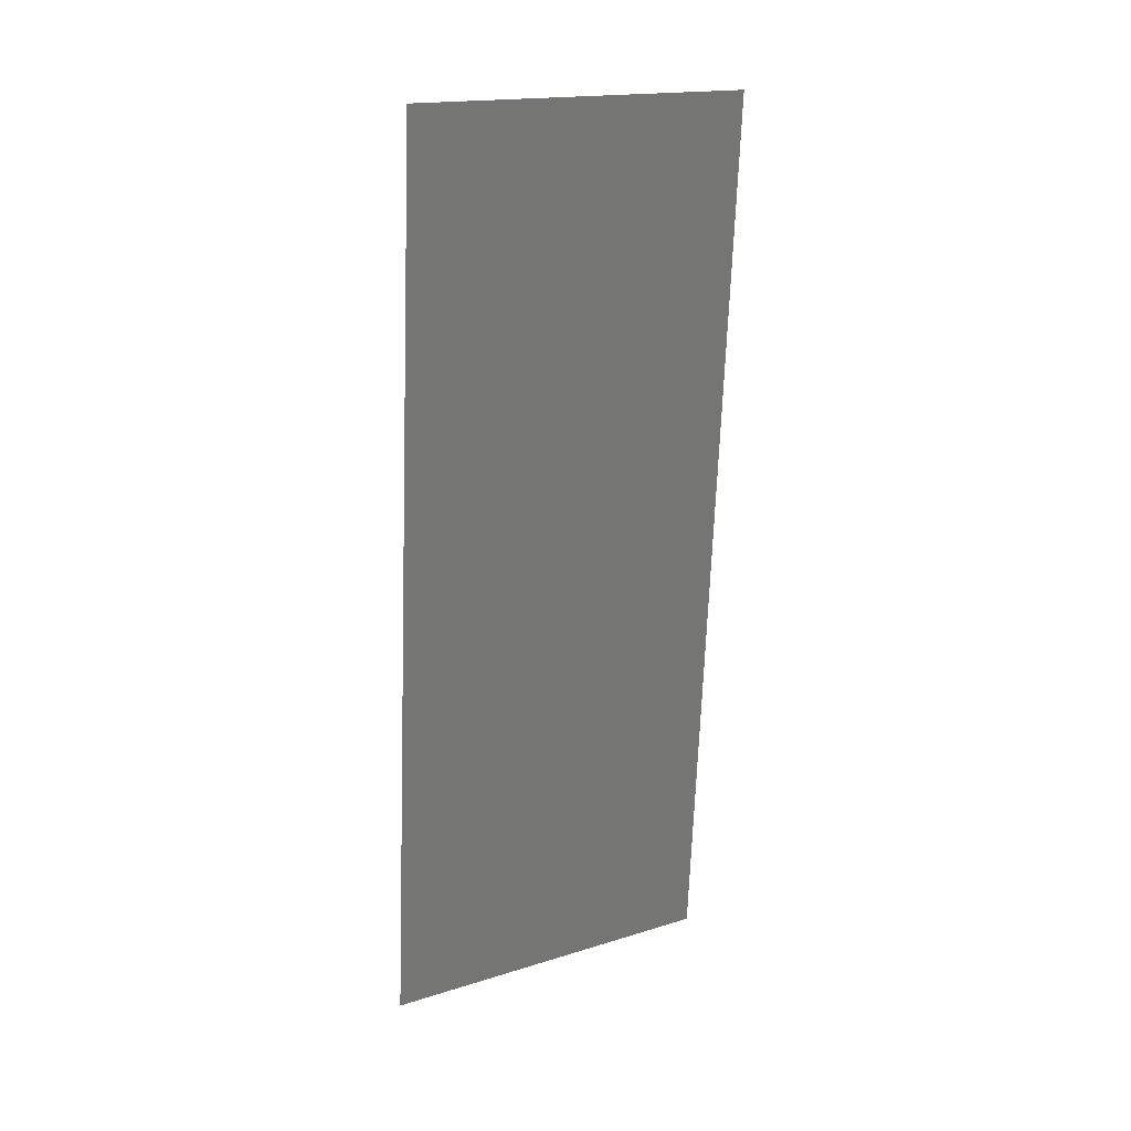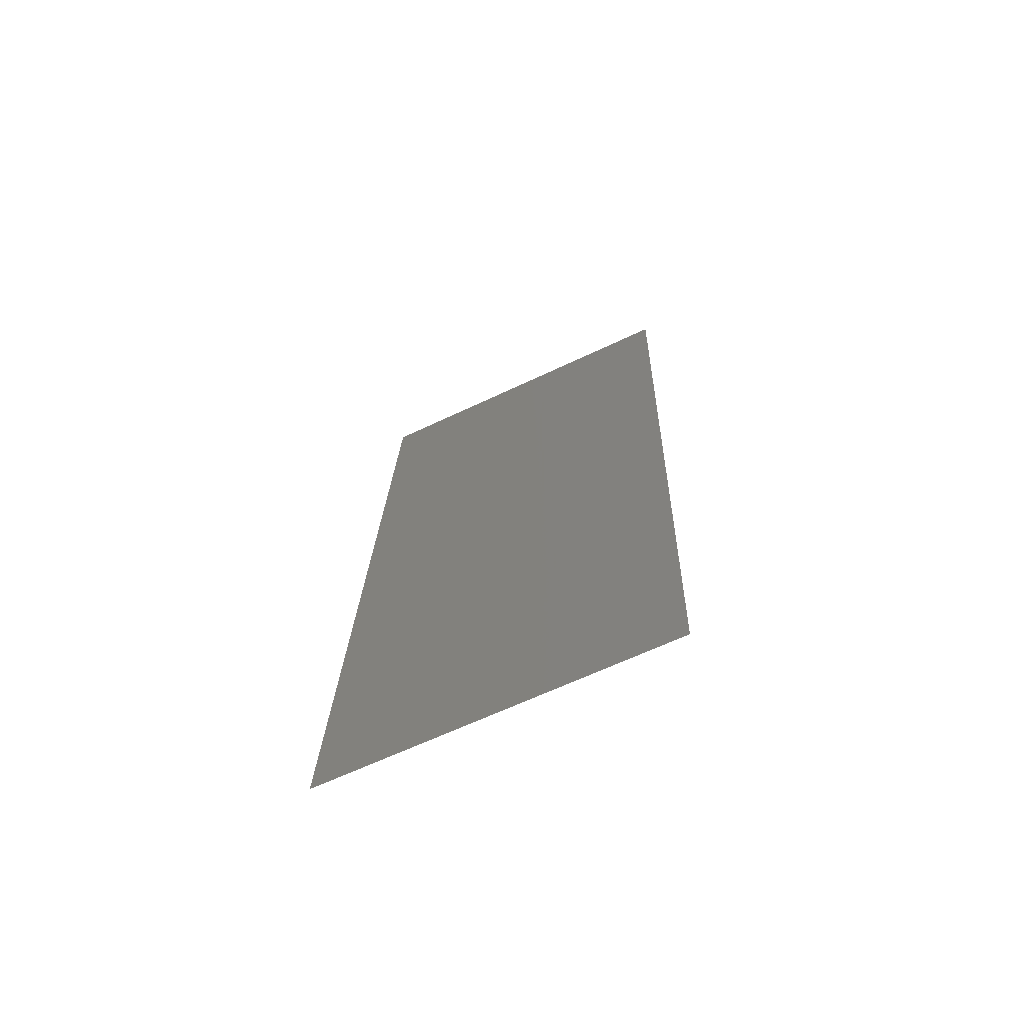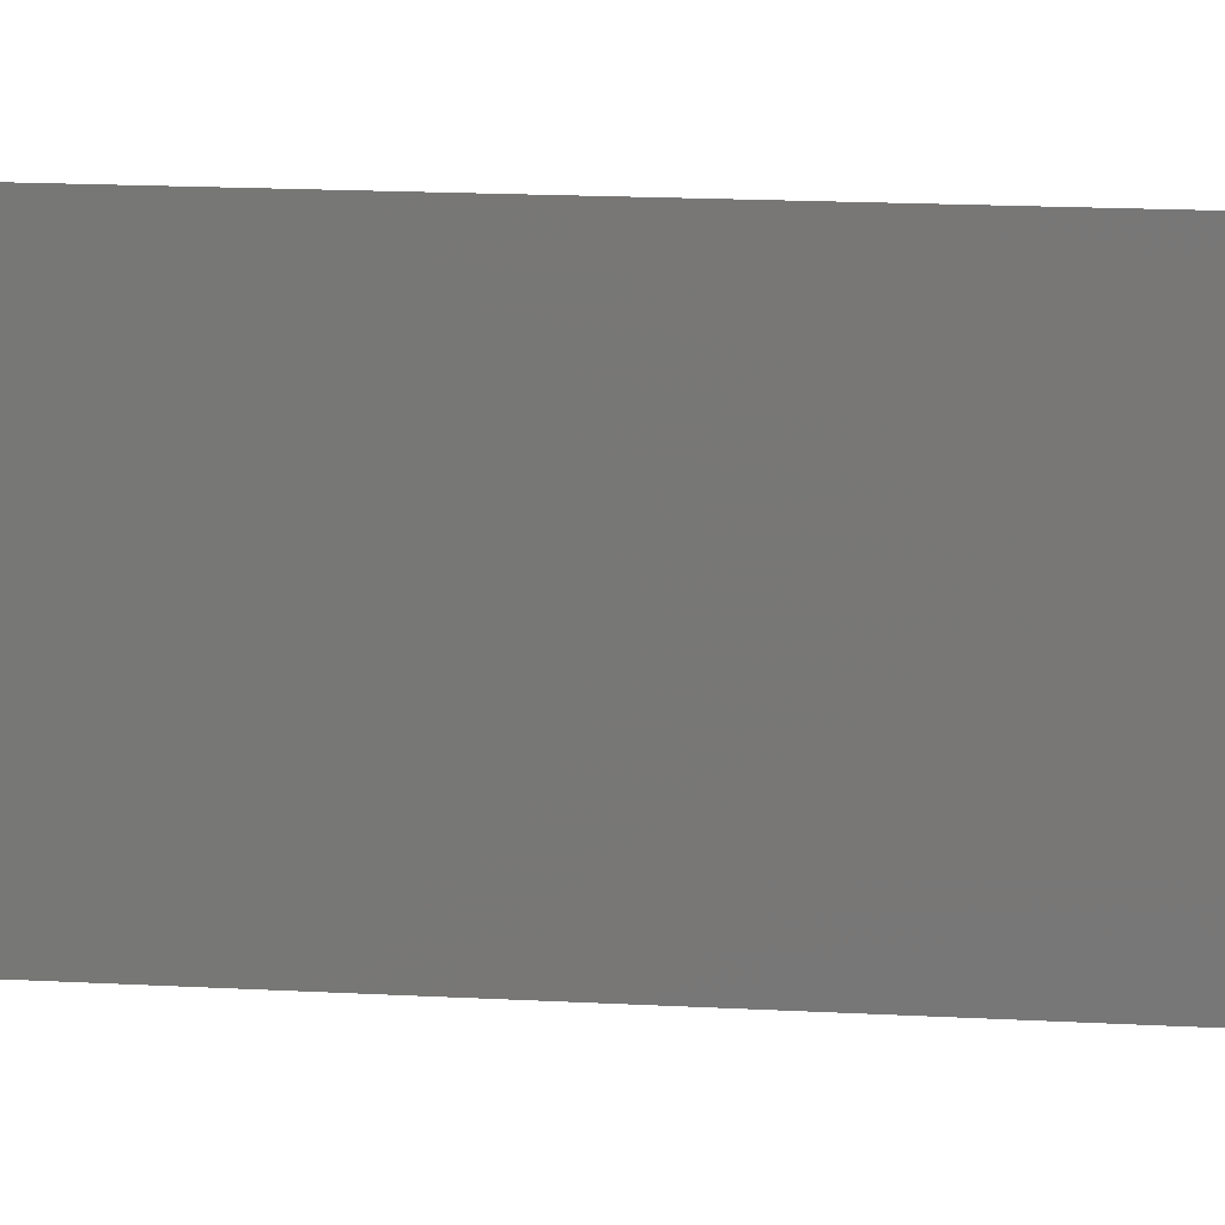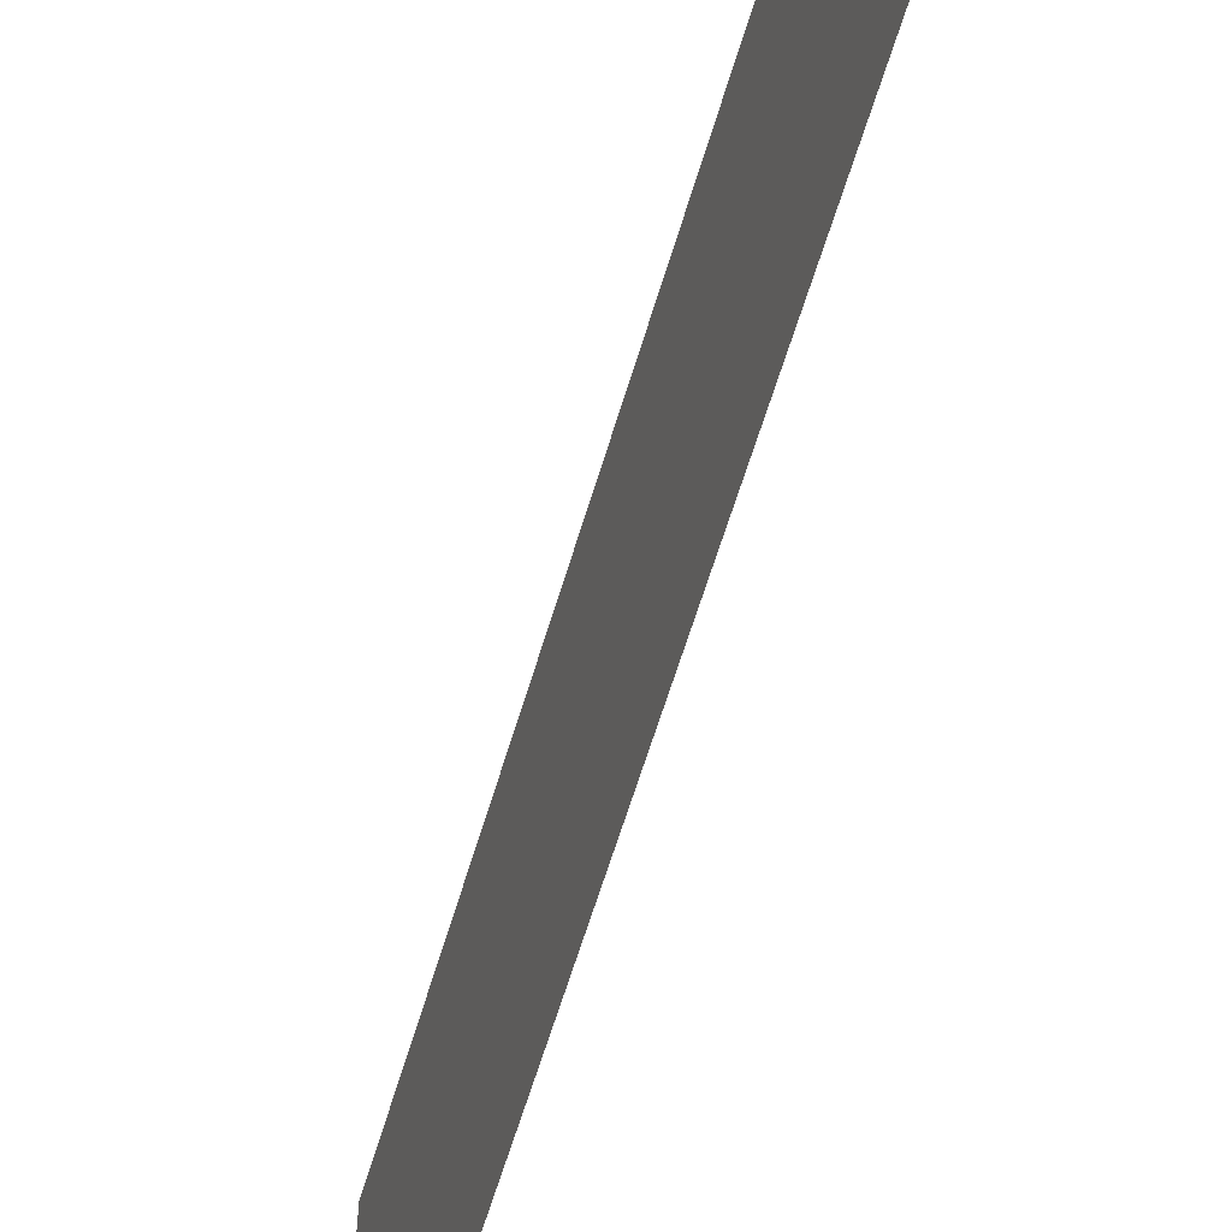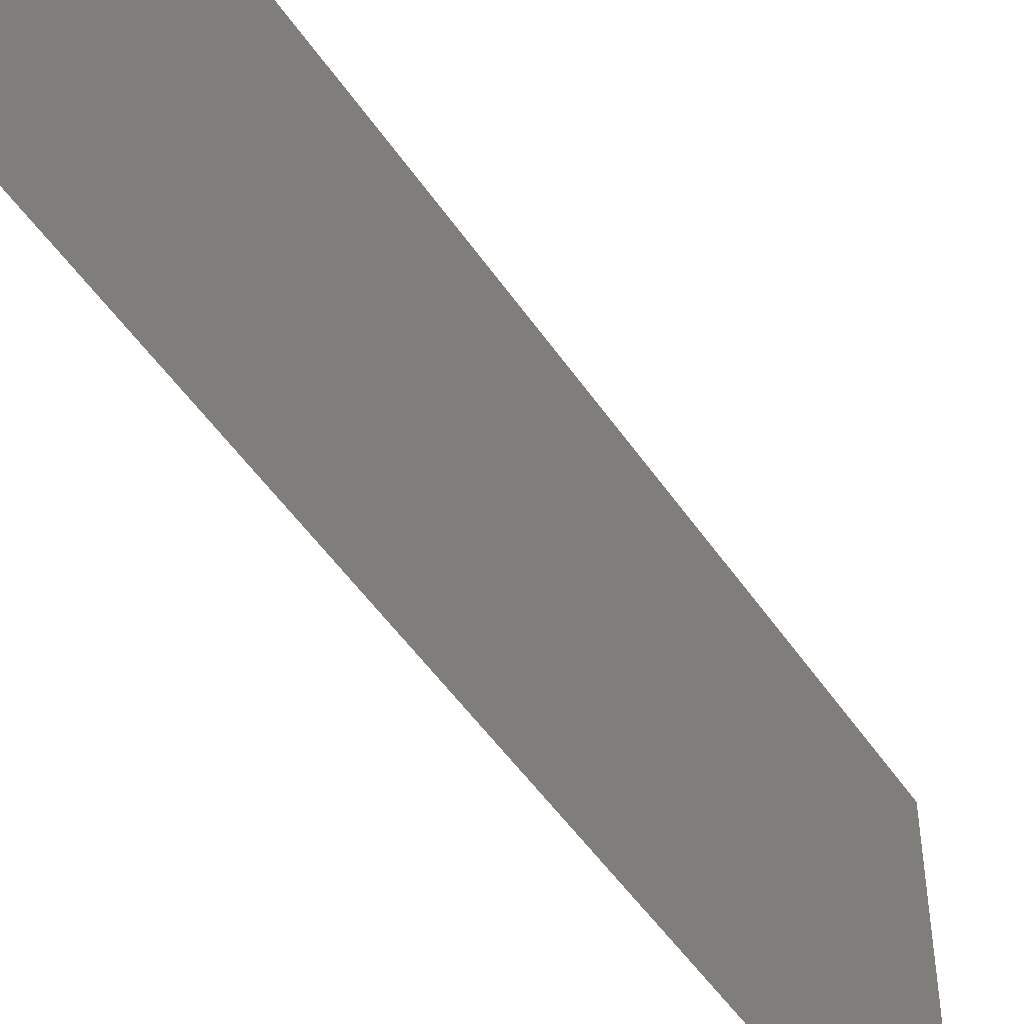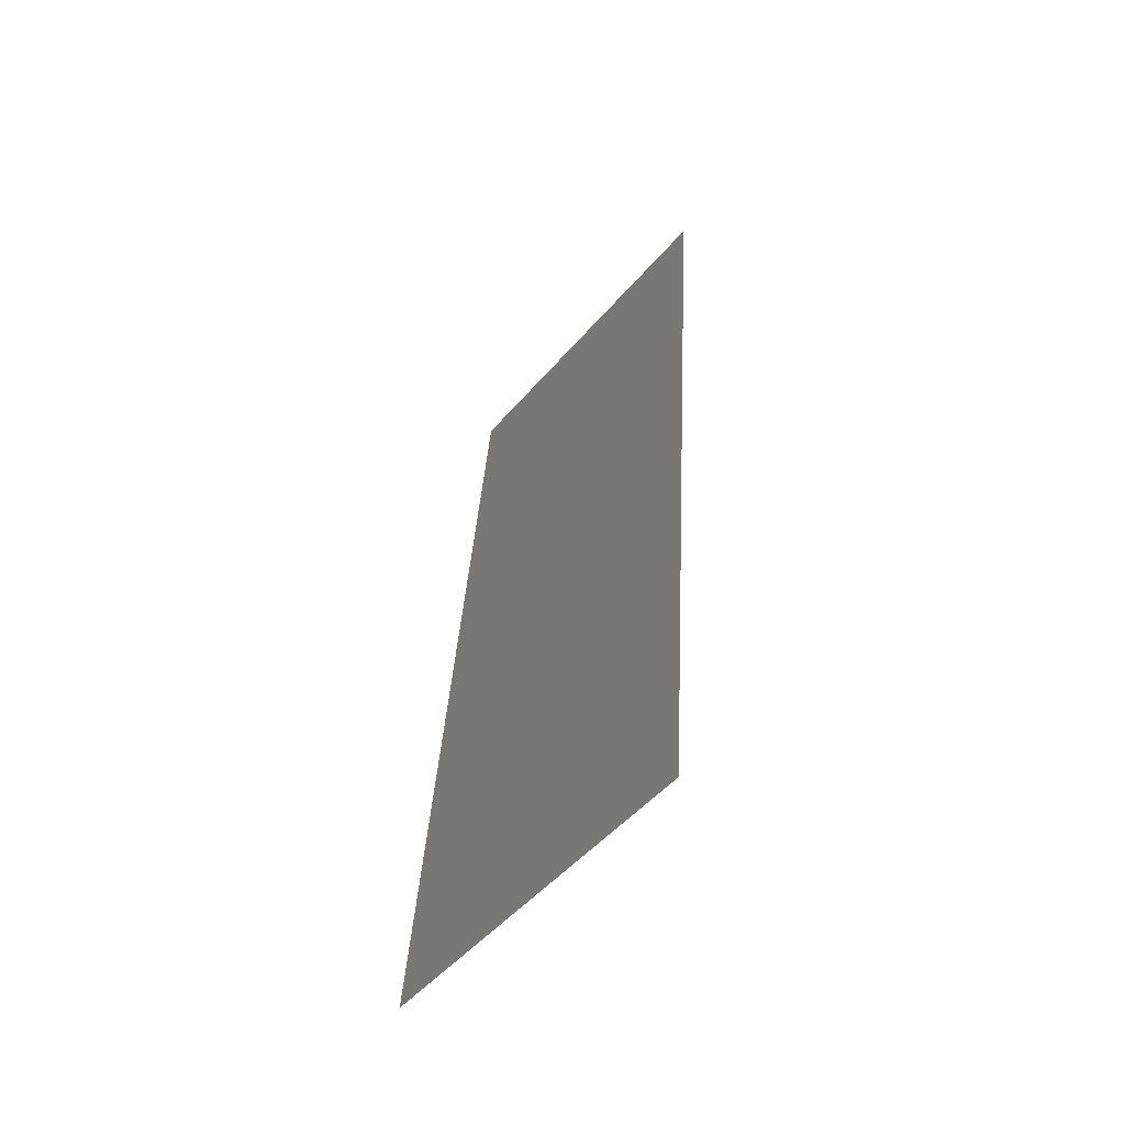
<metadata>
{"format":"stl","ext":"stl","renderer":"f3d","projection":"perspective","resolution":1024,"background":"white","views":[{"elev":17.5,"azim":58.5,"up":"+Y"},{"elev":-64.2,"azim":-64.4,"up":"+Y"},{"elev":19.0,"azim":-88.5,"up":"+Z"},{"elev":-60.7,"azim":-20.5,"up":"+Z"},{"elev":-49.6,"azim":28.5,"up":"+Z"},{"elev":-50.9,"azim":-39.1,"up":"+Y"}]}
</metadata>
<code>
# stl→obj: 21 verts, 26 faces
v 0.01017 0.03036 0.02
v 0.01053 0.03542 0.008786
v 0.01089 0.04048 0.02
v 0.009447 0.02024 0
v 0.009086 0.01518 0.01121
v 0.008724 0.01012 0
v 0.009809 0.0253 0.01
v 0.009447 0.02024 0.02
v 0.01114 0.04396 0.01266
v 0.008474 0.006631 0.007339
v 0.01017 0.03036 0
v 0.008724 0.01012 0.02
v 0.01089 0.04048 0
v 0.008 0 0
v 0.008 0 0.01
v 0.01162 0.0506 0.02
v 0.01162 0.0506 0.01
v 0.008416 0.005818 0.01425
v 0.0112 0.04478 0.005749
v 0.01162 0.0506 0
v 0.008 0 0.02
f 1 2 3
f 4 5 6
f 1 7 2
f 8 7 1
f 4 7 5
f 5 7 8
f 2 9 3
f 5 10 6
f 11 7 4
f 2 7 11
f 12 5 8
f 13 2 11
f 14 10 15
f 16 9 17
f 6 10 14
f 3 9 16
f 12 18 5
f 13 19 2
f 5 18 10
f 2 19 9
f 20 19 13
f 21 18 12
f 17 19 20
f 15 18 21
f 9 19 17
f 10 18 15

</code>
